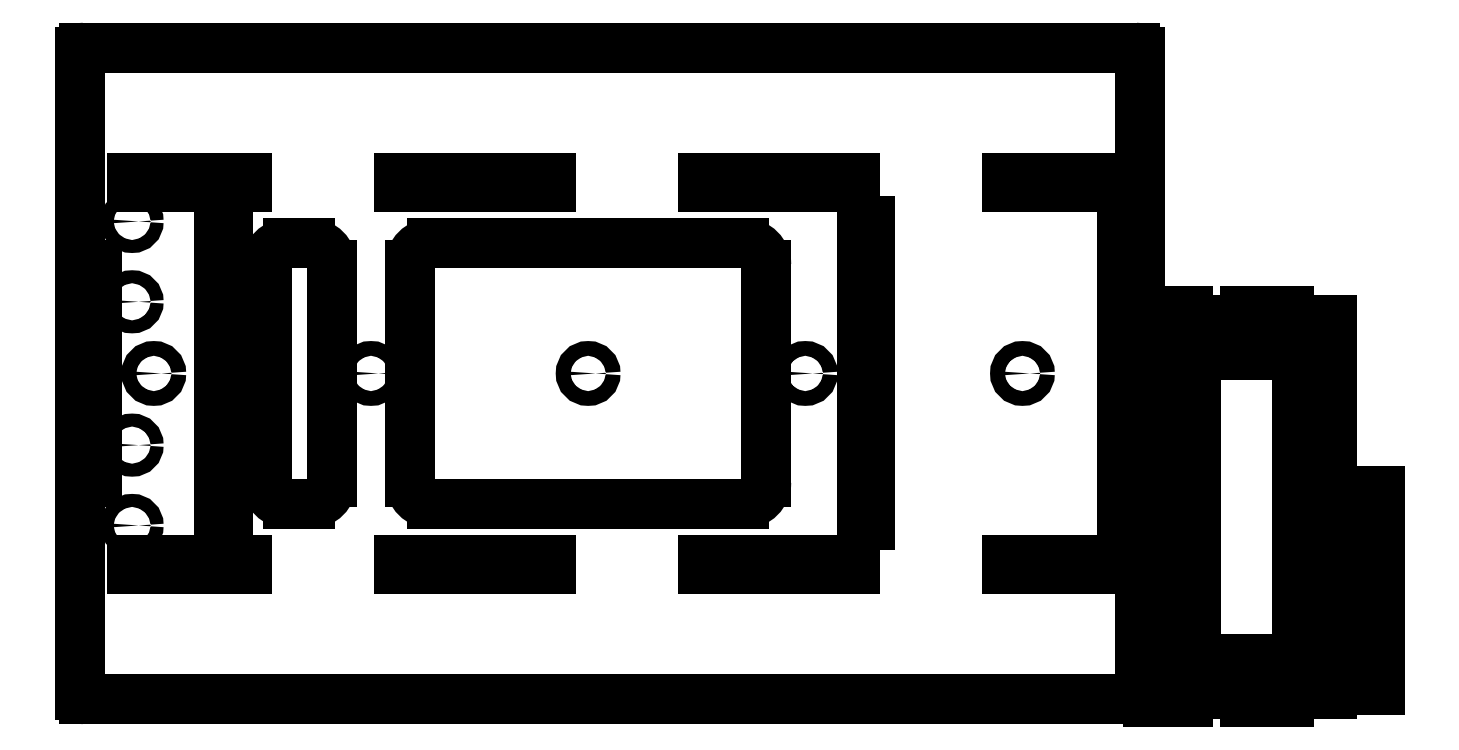
<metadata>
{"format":"dxf","ext":"dxf","renderer":"ezdxf+matplotlib","layout":"modelspace","background":"white","min_lineweight":24,"dpi":150}
</metadata>
<code>
0
SECTION
2
ENTITIES
0
LINE
8
bottom
10
31.97
20
99
11
31.97
21
109
0
LINE
8
bottom
10
31.97
20
59
11
31.97
21
89
0
LINE
8
bottom
10
31.97
20
39
11
31.97
21
49
0
LINE
8
bottom
10
182
20
109
11
182
21
99
0
LINE
8
bottom
10
242
20
109
11
242
21
99
0
LINE
8
bottom
10
182
20
89
11
182
21
59
0
LINE
8
bottom
10
242
20
89
11
242
21
59
0
LINE
8
bottom
10
182
20
49
11
182
21
39
0
LINE
8
bottom
10
242
20
49
11
242
21
39
0
LINE
8
bottom
10
38.5
20
117
11
38.5
21
119
0
LINE
8
bottom
10
73.5
20
119
11
73.5
21
117
0
LINE
8
bottom
10
73.5
20
117
11
108.5
21
117
0
LINE
8
bottom
10
108.5
20
117
11
108.5
21
119
0
LINE
8
bottom
10
143.5
20
119
11
143.5
21
117
0
LINE
8
bottom
10
143.5
20
117
11
178.5
21
117
0
LINE
8
bottom
10
178.5
20
117
11
178.5
21
119
0
LINE
8
bottom
10
213.5
20
119
11
213.5
21
117
0
LINE
8
bottom
10
38.5
20
31
11
38.5
21
29
0
LINE
8
bottom
10
73.5
20
29
11
73.5
21
31
0
LINE
8
bottom
10
73.5
20
31
11
108.5
21
31
0
LINE
8
bottom
10
108.5
20
31
11
108.5
21
29
0
LINE
8
bottom
10
143.5
20
29
11
143.5
21
31
0
LINE
8
bottom
10
143.5
20
31
11
178.5
21
31
0
LINE
8
bottom
10
178.5
20
31
11
178.5
21
29
0
LINE
8
bottom
10
213.5
20
29
11
213.5
21
31
0
LINE
8
bottom
10
33.97
20
109
11
33.97
21
99
0
LINE
8
bottom
10
33.97
20
89
11
33.97
21
59
0
LINE
8
bottom
10
33.97
20
49
11
33.97
21
39
0
LINE
8
bottom
10
180
20
99
11
180
21
109
0
LINE
8
bottom
10
240
20
99
11
240
21
109
0
LINE
8
bottom
10
180
20
59
11
180
21
89
0
LINE
8
bottom
10
240
20
59
11
240
21
89
0
LINE
8
bottom
10
180
20
39
11
180
21
49
0
LINE
8
bottom
10
240
20
39
11
240
21
49
0
LINE
8
bottom
10
31.97
20
109
11
34
21
109
0
LINE
8
bottom
10
34
20
99
11
31.97
21
99
0
LINE
8
bottom
10
31.97
20
89
11
34
21
89
0
LINE
8
bottom
10
34
20
59
11
31.97
21
59
0
LINE
8
bottom
10
31.97
20
49
11
34
21
49
0
LINE
8
bottom
10
34
20
39
11
31.97
21
39
0
LINE
8
bottom
10
180
20
109
11
182
21
109
0
LINE
8
bottom
10
182
20
99
11
180
21
99
0
LINE
8
bottom
10
180
20
89
11
182
21
89
0
LINE
8
bottom
10
182
20
59
11
180
21
59
0
LINE
8
bottom
10
180
20
49
11
182
21
49
0
LINE
8
bottom
10
182
20
39
11
180
21
39
0
LINE
8
bottom
10
240
20
49
11
242
21
49
0
LINE
8
bottom
10
242
20
39
11
240
21
39
0
LINE
8
bottom
10
242
20
59
11
240
21
59
0
LINE
8
bottom
10
240
20
89
11
242
21
89
0
LINE
8
bottom
10
242
20
99
11
240
21
99
0
LINE
8
bottom
10
240
20
109
11
242
21
109
0
CIRCLE
8
bottom
10
217
20
74
40
1.7
0
CIRCLE
8
bottom
10
167
20
74
40
1.7
0
CIRCLE
8
bottom
10
117
20
74
40
1.7
0
CIRCLE
8
bottom
10
67
20
74
40
1.7
0
CIRCLE
8
bottom
10
17
20
74
40
1.7
0
LINE
8
bottom
10
42.97
20
89
11
42.97
21
59
0
ARC
8
bottom
10
47.97
20
99
40
5
50
90
51
180
0
ARC
8
bottom
10
53
20
99
40
5
50
0
51
90
0
ARC
8
bottom
10
53
20
49
40
5
50
270
51
0
0
ARC
8
bottom
10
47.97
20
49
40
5
50
180
51
270
0
ARC
8
bottom
10
81
20
99
40
5
50
90
51
180
0
LINE
8
bottom
10
81
20
104
11
153
21
104
0
ARC
8
bottom
10
153
20
99
40
5
50
0
51
90
0
LINE
8
bottom
10
158
20
99
11
158
21
49
0
ARC
8
bottom
10
153
20
49
40
5
50
270
51
0
0
LINE
8
bottom
10
81
20
44
11
153
21
44
0
LINE
8
bottom
10
76
20
99
11
76
21
49
0
ARC
8
bottom
10
81
20
49
40
5
50
180
51
270
0
LINE
8
bottom
10
47.97
20
104
11
53
21
104
0
LINE
8
bottom
10
42.97
20
99
11
42.97
21
89
0
LINE
8
bottom
10
42.97
20
59
11
42.97
21
49
0
LINE
8
bottom
10
47.97
20
44
11
53
21
44
0
LINE
8
bottom
10
58
20
49
11
58
21
99
0
LINE
8
bottom
10
213.5
20
29
11
213.5
21
31
0
LINE
8
bottom
10
178.5
20
31
11
143.5
21
31
0
LINE
8
bottom
10
143.5
20
31
11
143.5
21
29
0
LINE
8
bottom
10
143.5
20
29
11
178.5
21
29
0
LINE
8
bottom
10
178.5
20
29
11
178.5
21
31
0
LINE
8
bottom
10
108.5
20
31
11
73.5
21
31
0
LINE
8
bottom
10
73.5
20
31
11
73.5
21
29
0
LINE
8
bottom
10
73.5
20
29
11
108.5
21
29
0
LINE
8
bottom
10
108.5
20
29
11
108.5
21
31
0
LINE
8
bottom
10
38.5
20
29
11
38.5
21
31
0
LINE
8
bottom
10
38.5
20
117
11
38.5
21
119
0
LINE
8
bottom
10
73.5
20
117
11
108.5
21
117
0
LINE
8
bottom
10
108.5
20
117
11
108.5
21
119
0
LINE
8
bottom
10
108.5
20
119
11
73.5
21
119
0
LINE
8
bottom
10
73.5
20
119
11
73.5
21
117
0
LINE
8
bottom
10
143.5
20
117
11
178.5
21
117
0
LINE
8
bottom
10
178.5
20
117
11
178.5
21
119
0
LINE
8
bottom
10
178.5
20
119
11
143.5
21
119
0
LINE
8
bottom
10
143.5
20
119
11
143.5
21
117
0
LINE
8
bottom
10
213.5
20
119
11
213.5
21
117
0
LINE
8
bottom
10
244
20
117
11
244
21
31
0
LINE
8
bottom
10
244
20
119
11
244
21
117
0
LINE
8
bottom
10
244
20
31
11
244
21
29
0
LINE
8
bottom
10
4
20
89
11
4
21
59
0
LINE
8
bottom
10
2
20
59
11
2
21
89
0
LINE
8
bottom
10
2
20
59
11
2
21
49
0
LINE
8
bottom
10
2
20
49
11
4
21
49
0
LINE
8
bottom
10
4
20
49
11
4
21
59
0
LINE
8
bottom
10
2
20
89
11
2
21
99
0
LINE
8
bottom
10
2
20
99
11
4
21
99
0
LINE
8
bottom
10
4
20
99
11
4
21
89
0
CIRCLE
8
bottom
10
12
20
57.5
40
1.5
0
CIRCLE
8
bottom
10
12
20
90.5
40
1.5
0
CIRCLE
8
bottom
10
12
20
109
40
1.5
0
CIRCLE
8
bottom
10
12
20
39
40
1.5
0
LINE
8
bottom
10
12
20
119
11
12
21
117
0
LINE
8
bottom
10
12
20
31
11
12
21
29
0
LINE
8
bottom
10
234
20
119
11
234
21
117
0
LINE
8
bottom
10
234
20
31
11
234
21
29
0
LINE
8
bottom
10
38.5
20
119
11
12
21
119
0
LINE
8
bottom
10
12
20
117
11
38.5
21
117
0
LINE
8
bottom
10
12
20
117
11
38.5
21
117
0
LINE
8
bottom
10
12
20
31
11
38.5
21
31
0
LINE
8
bottom
10
38.5
20
31
11
12
21
31
0
LINE
8
bottom
10
12
20
29
11
38.5
21
29
0
LINE
8
bottom
10
213.5
20
31
11
234
21
31
0
LINE
8
bottom
10
234
20
29
11
213.5
21
29
0
LINE
8
bottom
10
213.5
20
31
11
234
21
31
0
LINE
8
bottom
10
234
20
119
11
213.5
21
119
0
LINE
8
bottom
10
213.5
20
117
11
234
21
117
0
LINE
8
bottom
10
213.5
20
117
11
234
21
117
0
ARC
8
bottom
10
1
20
148
40
1
50
90
51
180
0
LINE
8
bottom
10
1
20
149
11
243
21
149
0
LINE
8
bottom
10
244
20
148
11
244
21
119
0
ARC
8
bottom
10
243
20
148
40
1
50
0
51
90
0
LINE
8
bottom
10
244
20
29
11
244
21
0
0
ARC
8
bottom
10
243
20
0
40
1
50
270
51
0
0
LINE
8
bottom
10
0
20
148
11
0
21
0
0
LINE
8
bottom
10
1
20
-1
11
243
21
-1
0
ARC
8
bottom
10
1
20
0
40
1
50
180
51
270
0
LINE
8
top
10
255
20
-1.707
11
255
21
0.2929
0
LINE
8
top
10
255
20
0.2929
11
268.3
21
0.2929
0
LINE
8
top
10
268.3
20
0.2929
11
268.3
21
-1.707
0
LINE
8
top
10
268.3
20
-1.707
11
278.3
21
-1.707
0
LINE
8
top
10
278.3
20
-1.707
11
278.3
21
0.2929
0
LINE
8
top
10
278.3
20
0.2929
11
288.3
21
0.2929
0
LINE
8
top
10
255
20
88.29
11
255
21
86.29
0
LINE
8
top
10
255
20
86.29
11
268.3
21
86.29
0
LINE
8
top
10
268.3
20
86.29
11
268.3
21
88.29
0
LINE
8
top
10
268.3
20
88.29
11
278.3
21
88.29
0
LINE
8
top
10
278.3
20
88.29
11
278.3
21
86.29
0
LINE
8
top
10
278.3
20
86.29
11
288.3
21
86.29
0
LINE
8
top
10
288.3
20
0.2929
11
288.3
21
86.29
0
ARC
8
top
10
261.9
20
73.29
40
5
50
90
51
180
0
LINE
8
top
10
275.3
20
78.29
11
261.9
21
78.29
0
ARC
8
top
10
275.3
20
73.29
40
5
50
0
51
90
0
LINE
8
top
10
280.3
20
13.29
11
280.3
21
73.29
0
ARC
8
top
10
275.3
20
13.29
40
5
50
270
51
0
0
LINE
8
top
10
256.9
20
73.29
11
256.9
21
13.29
0
LINE
8
top
10
261.9
20
8.293
11
275.3
21
8.293
0
ARC
8
top
10
261.9
20
13.29
40
5
50
180
51
270
0
LINE
8
top
10
247.8
20
-1.707
11
255
21
-1.707
0
LINE
8
top
10
247.8
20
-1.707
11
255
21
-1.707
0
LINE
8
top
10
247.8
20
88.29
11
255
21
88.29
0
LINE
8
top
10
245.8
20
-1.707
11
245.8
21
0.2929
0
LINE
8
top
10
245.8
20
0.2929
11
245.8
21
0.2929
0
LINE
8
top
10
245
20
0.2929
11
245.8
21
0.2929
0
LINE
8
top
10
245.8
20
-1.707
11
247.8
21
-1.707
0
LINE
8
top
10
245
20
86.29
11
245.8
21
86.29
0
LINE
8
top
10
245.8
20
86.29
11
245.8
21
88.29
0
LINE
8
top
10
245.8
20
88.29
11
247.8
21
88.29
0
LINE
8
top
10
245
20
86.29
11
245
21
0.2929
0
LINE
8
top
10
245.8
20
78.29
11
249.2
21
78.29
0
LINE
8
top
10
249.2
20
78.29
11
249.2
21
68.29
0
LINE
8
top
10
249.2
20
68.29
11
245.8
21
68.29
0
LINE
8
top
10
245.8
20
68.29
11
245.8
21
78.29
0
LINE
8
top
10
245.8
20
58.29
11
249.2
21
58.29
0
LINE
8
top
10
249.2
20
58.29
11
249.2
21
28.29
0
LINE
8
top
10
249.2
20
28.29
11
245.8
21
28.29
0
LINE
8
top
10
245.8
20
28.29
11
245.8
21
58.29
0
LINE
8
top
10
245.8
20
18.29
11
249.2
21
18.29
0
LINE
8
top
10
249.2
20
18.29
11
249.2
21
8.293
0
LINE
8
top
10
249.2
20
8.293
11
245.8
21
8.293
0
LINE
8
top
10
245.8
20
8.293
11
245.8
21
18.29
0
LINE
8
side
10
299.3
20
47.05
11
299.3
21
1.05
0
ENDSEC
0
EOF

</code>
